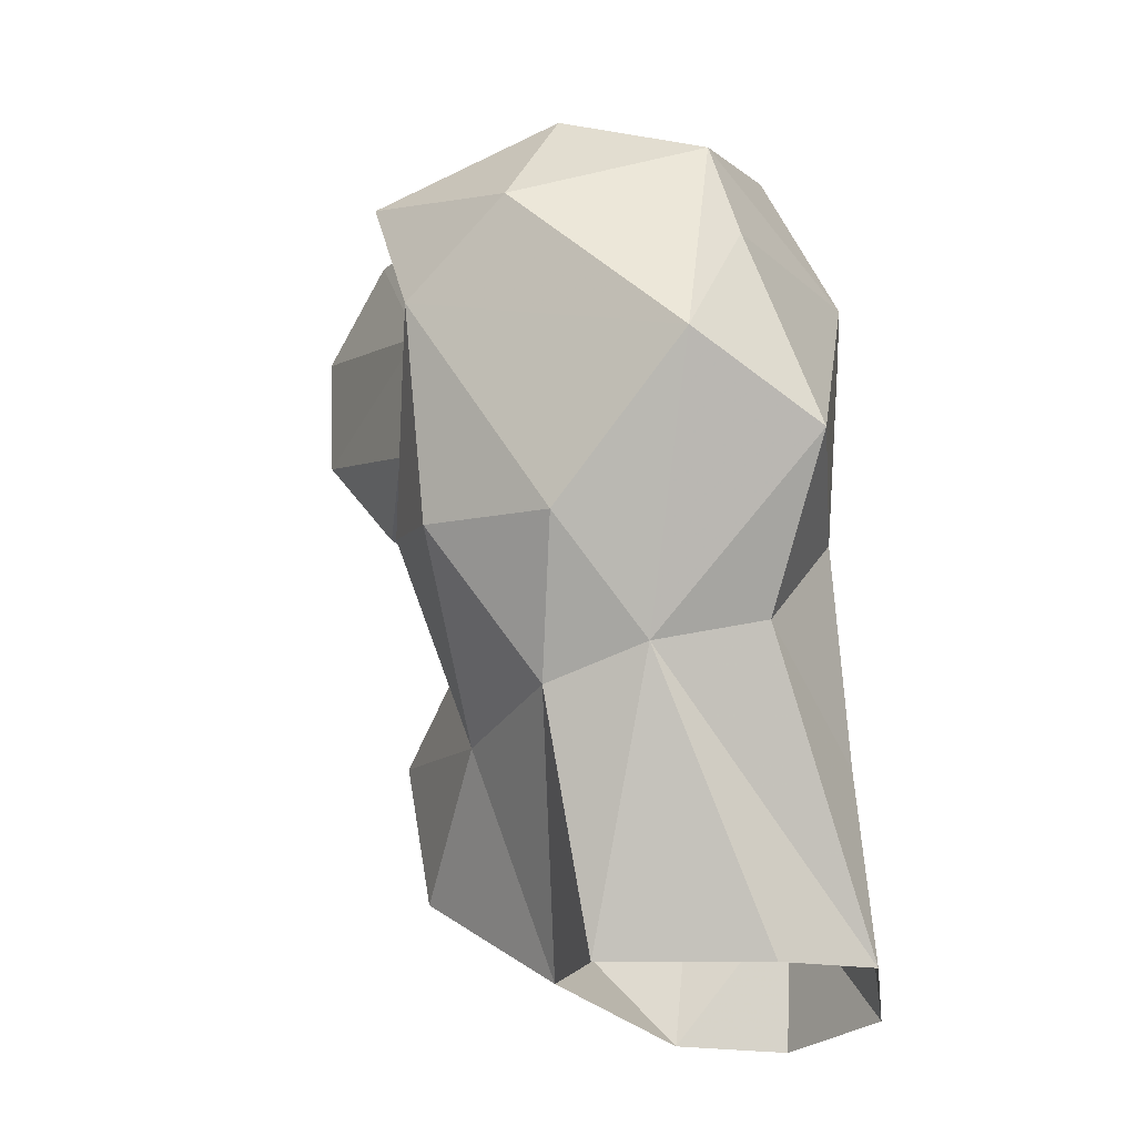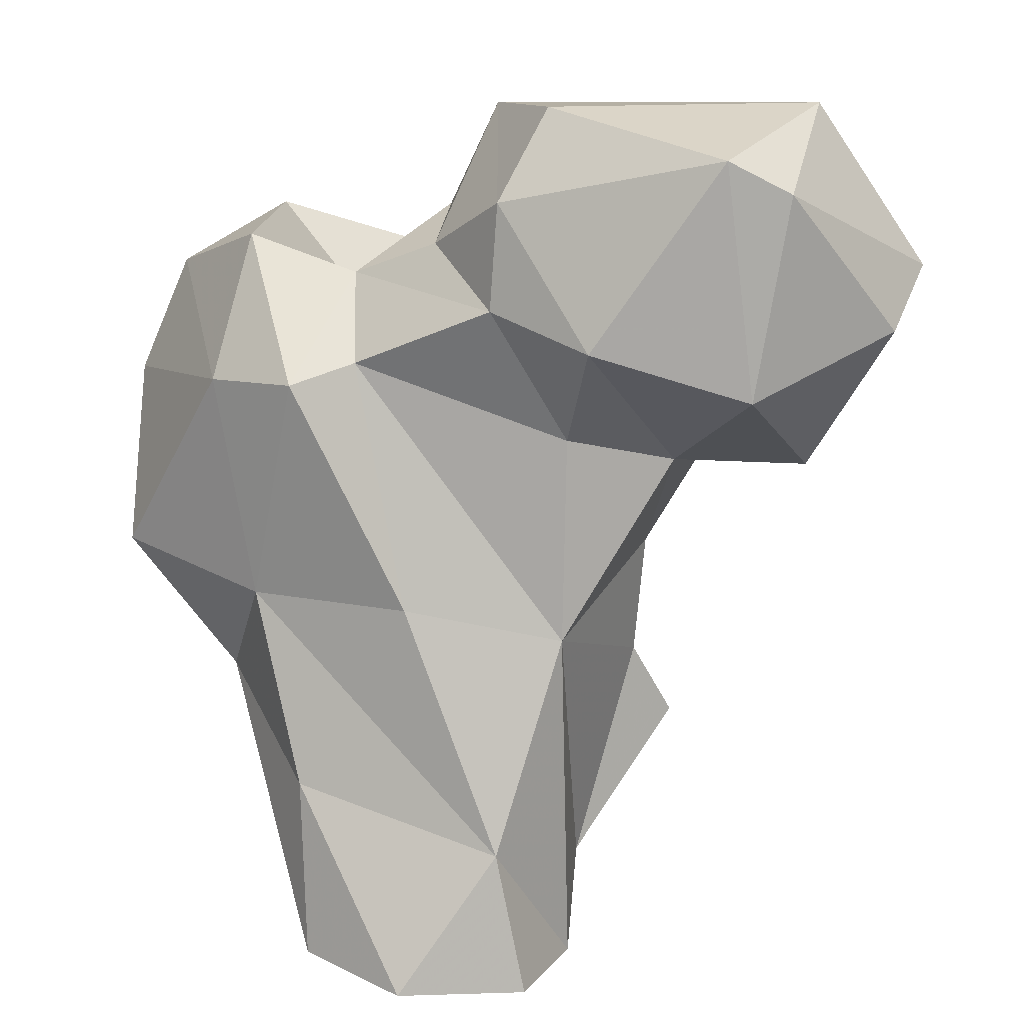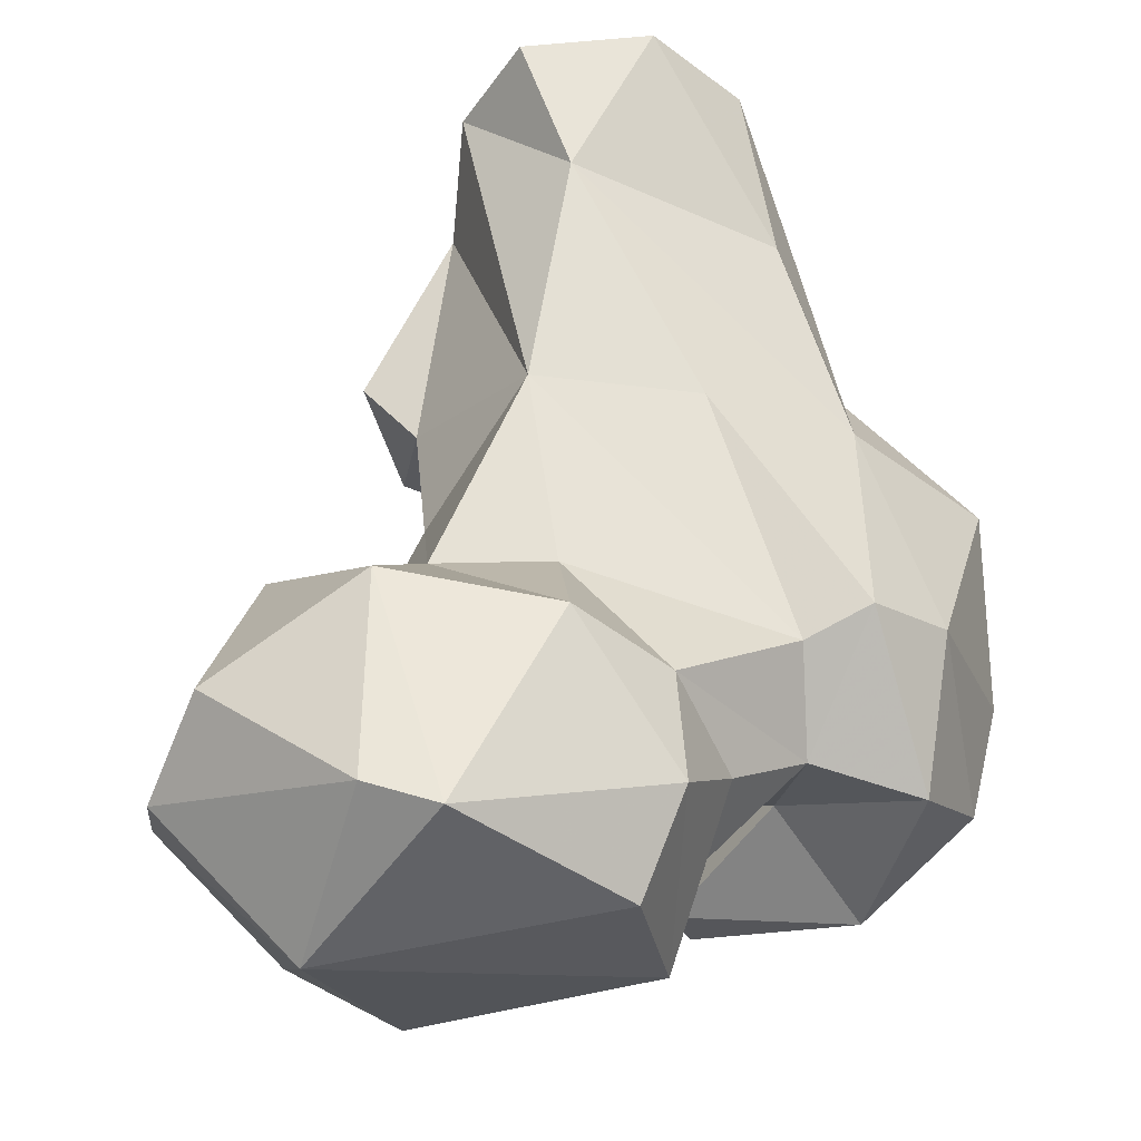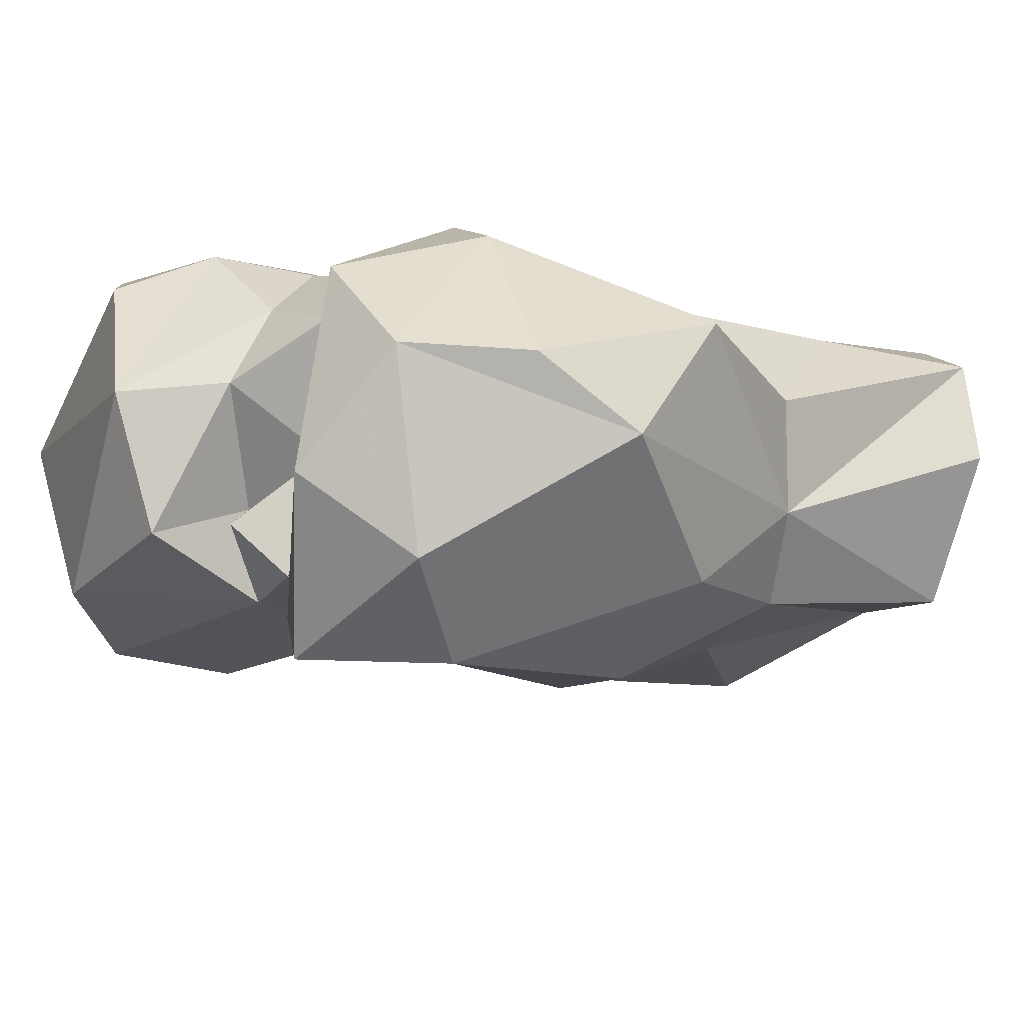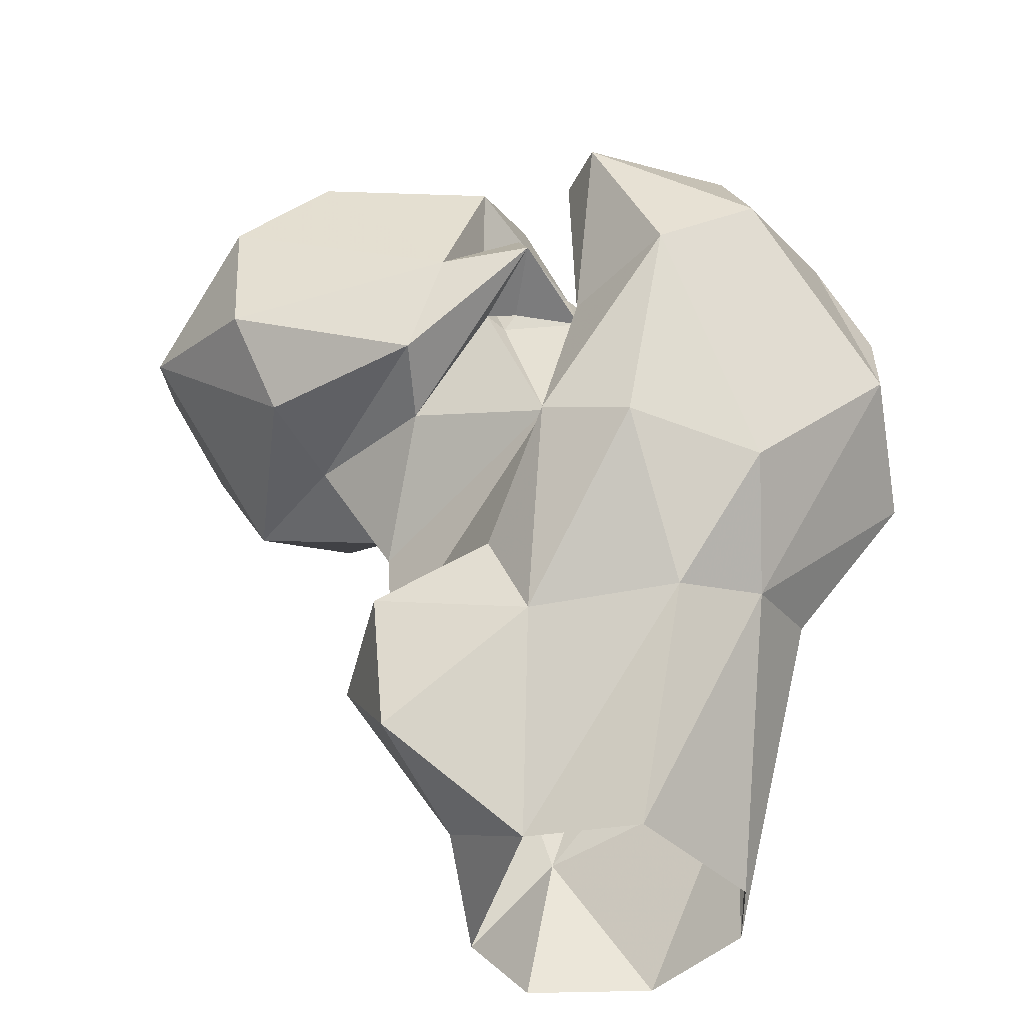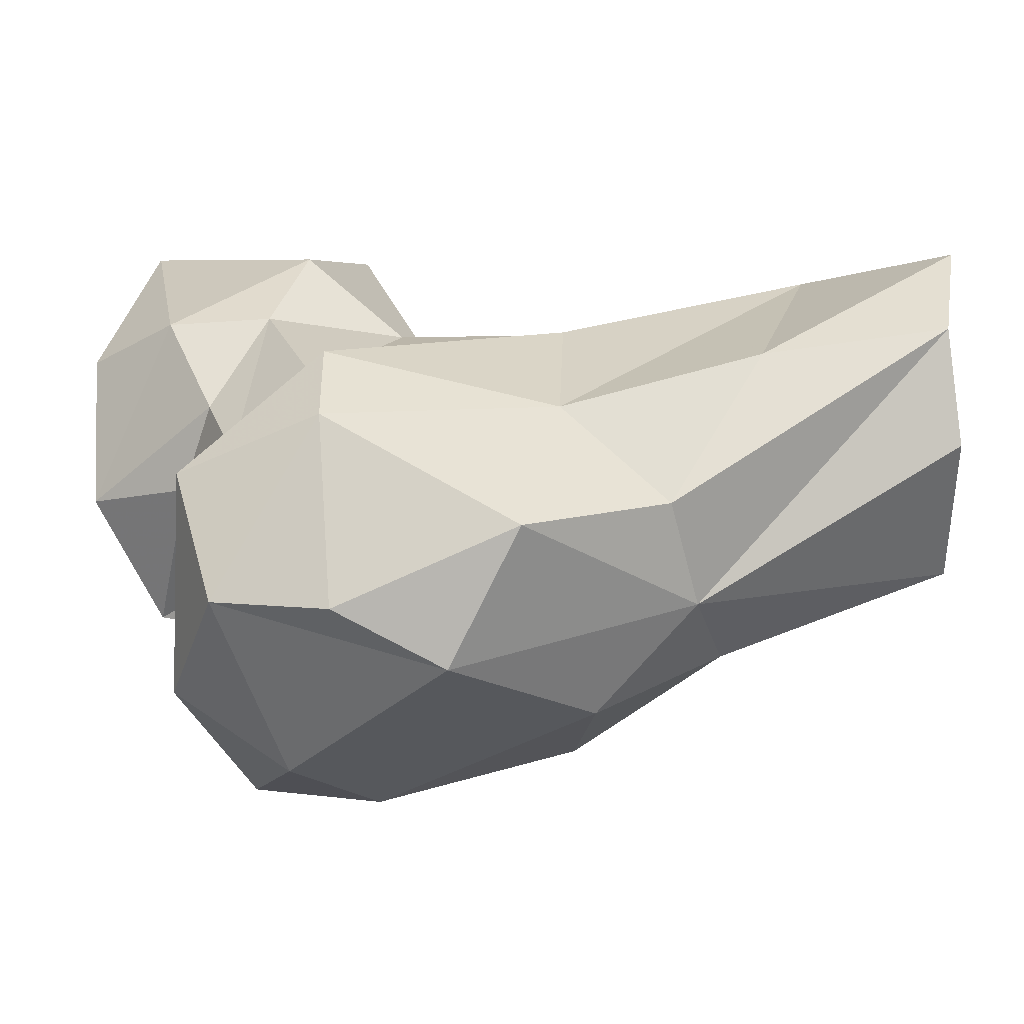
<metadata>
{"format":"obj","ext":"obj","renderer":"f3d","projection":"perspective","resolution":1024,"background":"white","views":[{"elev":-24.4,"azim":52.3,"up":"+Z"},{"elev":14.0,"azim":172.2,"up":"+Z"},{"elev":55.2,"azim":-9.0,"up":"+Y"},{"elev":-34.4,"azim":65.7,"up":"+Y"},{"elev":-39.2,"azim":-1.2,"up":"+Z"},{"elev":-3.4,"azim":92.1,"up":"+Y"}]}
</metadata>
<code>
v 361.9 177.9 1.339
v 348.6 183.4 2.949
v 374.6 191.9 0.9531
v 342.9 204.9 0.6579
v 375.5 205.1 2.395
v 349.9 215.4 0.1412
v 365.3 215.2 0.5284
v 353.1 213.7 17.15
v 340.2 194.5 9.932
v 375.9 202.3 23.38
v 332.2 178.3 14.69
v 376.7 173.9 30.85
v 327.3 190.1 26.91
v 366.4 168.1 27.9
v 348.9 171.8 26.9
v 330.8 176 30.65
v 344.4 208.7 42.3
v 382.9 184.9 33.94
v 332.4 191.7 35.8
v 344.2 172.6 36.87
v 360.5 156.9 44.92
v 380.4 195.9 46.24
v 363.2 206.5 46.16
v 376 161.7 42.34
v 331.5 194.1 50.72
v 350.4 160.3 47.88
v 351.2 174.7 60.13
v 392.3 166.6 57.97
v 395.5 181.9 50.03
v 368.2 200.8 75.3
v 364.6 151.1 67.62
v 393.3 173.1 70.54
v 343.9 208.6 66.84
v 354.9 161.8 65.67
v 384.9 194.8 72.67
v 330.7 206.9 63.87
v 322.5 194.6 65.58
v 334.8 180.9 64.38
v 376.1 202.8 73.16
v 314 204.6 62.25
v 364.3 168.9 67.84
v 346.2 176.4 75.51
v 316.4 182.3 66.62
v 333.8 171.5 67.93
v 344 174.8 76.39
v 376.6 155.2 76.79
v 356.1 180.8 80.96
v 310.9 176.5 76.92
v 299.3 191.8 82.18
v 324.7 221 73.14
v 387.5 174 84.32
v 349 167.8 82.05
v 306.3 213.8 79.86
v 338.1 170.5 81.97
v 353.2 209.7 82.52
v 343.2 218.7 78.82
v 356.7 152.1 83.22
v 365.8 174.7 79.74
v 354 158.9 83.45
v 347.7 176.6 78.38
v 374.3 164 90.31
v 299.9 203.4 86.1
v 343.4 179.7 85.61
v 367.3 192.1 84.9
v 348 173.8 89.13
v 379.6 188.6 89.32
v 310.5 176 91.84
v 320.6 220.9 96.71
v 328.2 221.1 100.6
v 343.4 173.1 97.19
v 355.2 188.4 92.64
v 358.2 198.3 89.05
v 352.2 209.2 94.98
v 322 176.1 100.9
v 313 202.1 105.4
v 349.3 187.4 104.7
v 345.8 205.2 105.4
f 75 76 77
f 74 76 75
f 70 71 76
f 72 73 76
f 49 75 62
f 49 67 75
f 53 62 68
f 55 73 72
f 56 69 73
f 64 72 71
f 57 61 59
f 58 66 64
f 47 63 65
f 48 67 49
f 50 53 68
f 39 64 66
f 47 71 63
f 52 65 54
f 50 69 56
f 47 58 64
f 58 61 66
f 42 60 63
f 42 63 45
f 73 77 76
f 54 63 70
f 47 52 60
f 54 65 60
f 46 51 61
f 49 62 53
f 34 59 41
f 42 47 60
f 31 57 34
f 31 46 57
f 33 36 56
f 44 54 48
f 28 32 51
f 36 50 56
f 33 56 55
f 51 66 61
f 35 66 51
f 40 53 50
f 50 68 69
f 5 7 10
f 43 48 49
f 35 39 66
f 17 30 23
f 41 59 58
f 47 65 52
f 8 17 23
f 43 44 48
f 38 45 52
f 38 52 44
f 36 40 50
f 34 57 59
f 27 41 47
f 27 42 45
f 36 37 40
f 37 38 44
f 30 33 55
f 29 35 32
f 68 75 69
f 2 11 9
f 17 33 30
f 32 35 51
f 47 64 71
f 46 61 57
f 62 75 68
f 25 38 37
f 27 47 42
f 24 28 31
f 22 23 39
f 30 55 64
f 45 54 60
f 44 52 54
f 17 36 33
f 25 27 38
f 54 74 67
f 22 35 29
f 25 37 36
f 28 29 32
f 21 24 31
f 12 29 28
f 40 43 49
f 19 27 25
f 14 21 15
f 12 28 24
f 15 26 20
f 30 64 39
f 15 21 26
f 17 19 25
f 13 16 19
f 8 23 22
f 28 46 31
f 17 25 36
f 12 18 29
f 69 75 77
f 1 14 2
f 3 5 12
f 19 20 27
f 1 3 12
f 60 65 63
f 16 20 19
f 27 45 38
f 37 44 43
f 26 34 27
f 48 54 67
f 21 31 26
f 12 24 14
f 58 59 61
f 55 56 73
f 22 39 35
f 10 22 18
f 45 60 52
f 26 31 34
f 27 34 41
f 2 14 15
f 71 72 76
f 9 19 17
f 11 16 13
f 40 49 53
f 20 26 27
f 45 63 54
f 9 11 13
f 5 18 12
f 2 15 11
f 7 8 10
f 14 24 21
f 4 9 17
f 11 15 16
f 2 9 4
f 4 17 8
f 55 72 64
f 15 20 16
f 54 70 74
f 1 12 14
f 41 58 47
f 18 22 29
f 70 76 74
f 69 77 73
f 28 51 46
f 63 71 70
f 4 8 6
f 37 43 40
f 8 22 10
f 67 74 75
f 9 13 19
f 5 10 18
f 23 30 39
f 6 8 7

</code>
